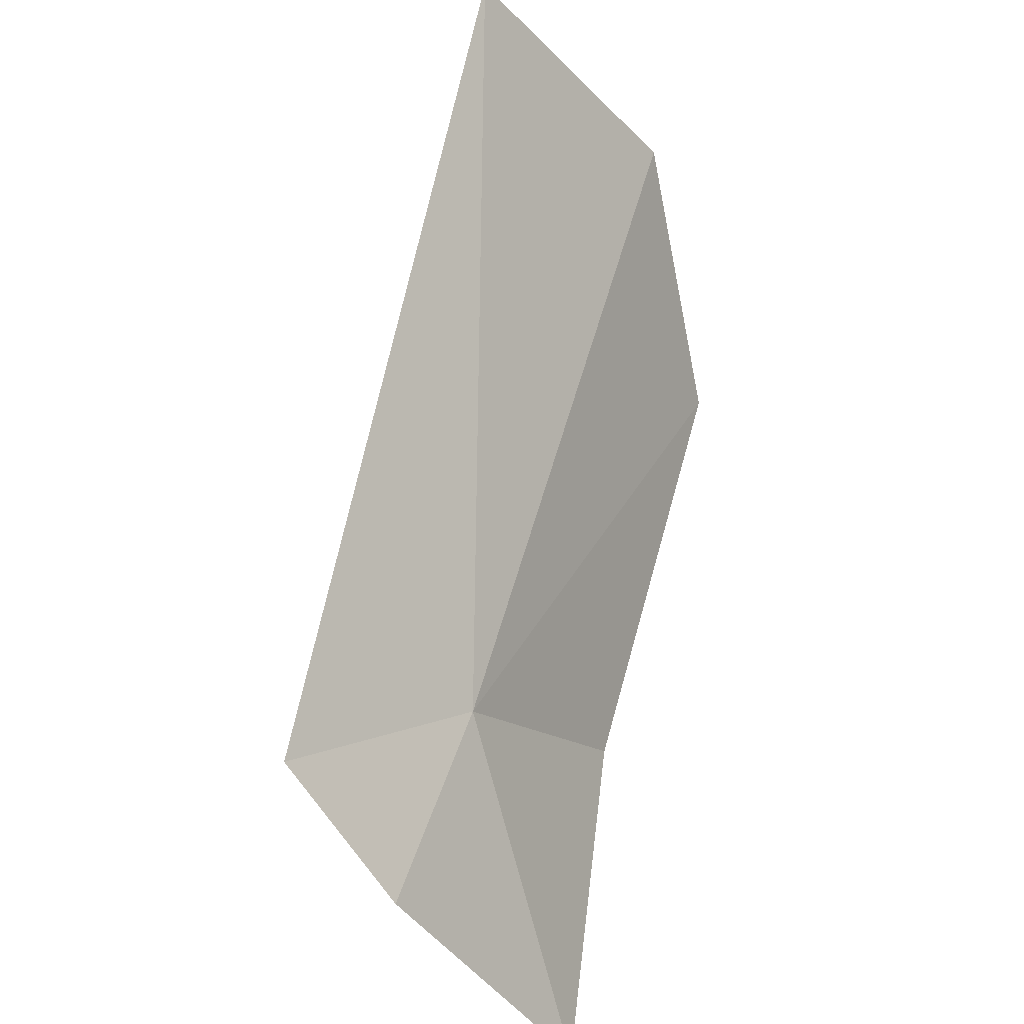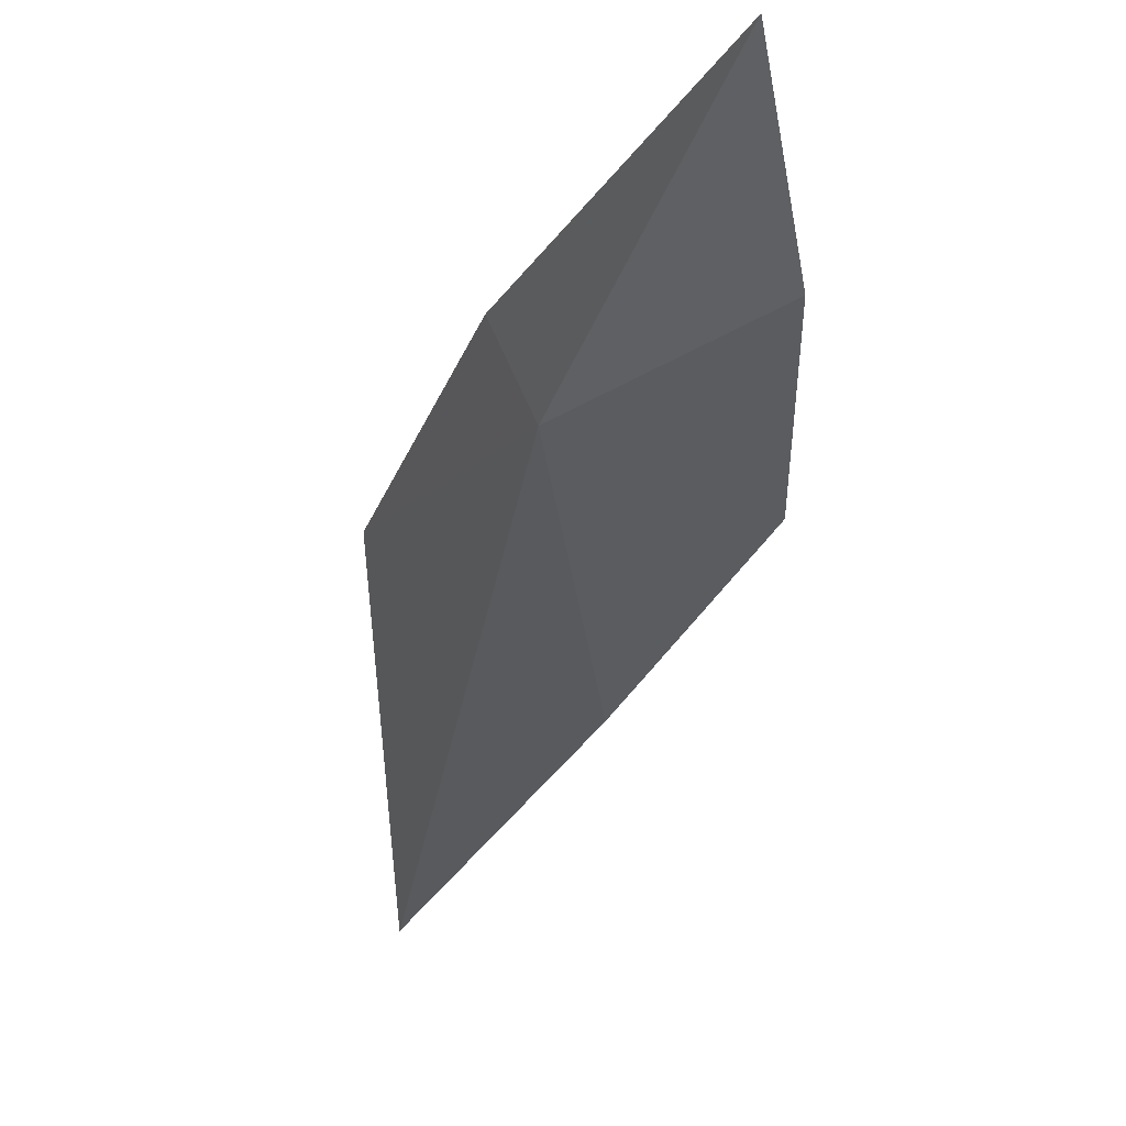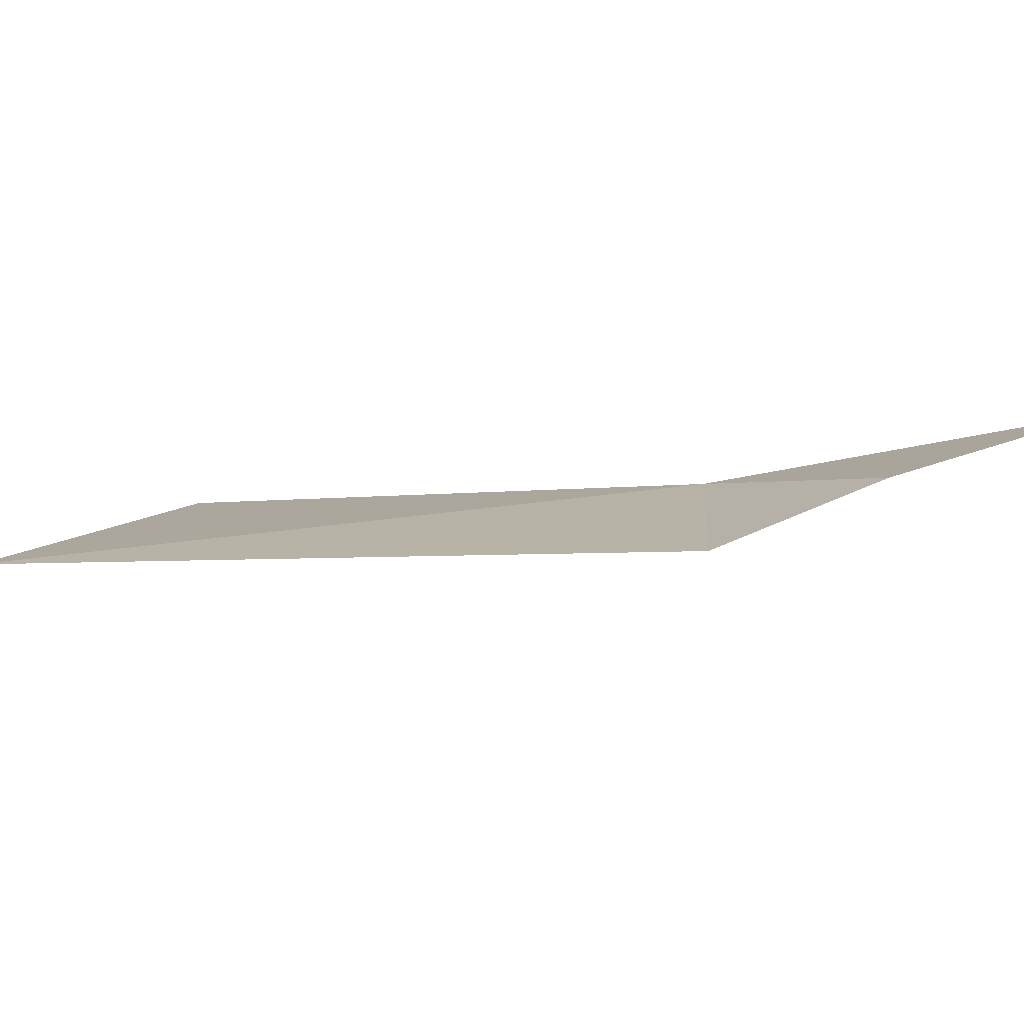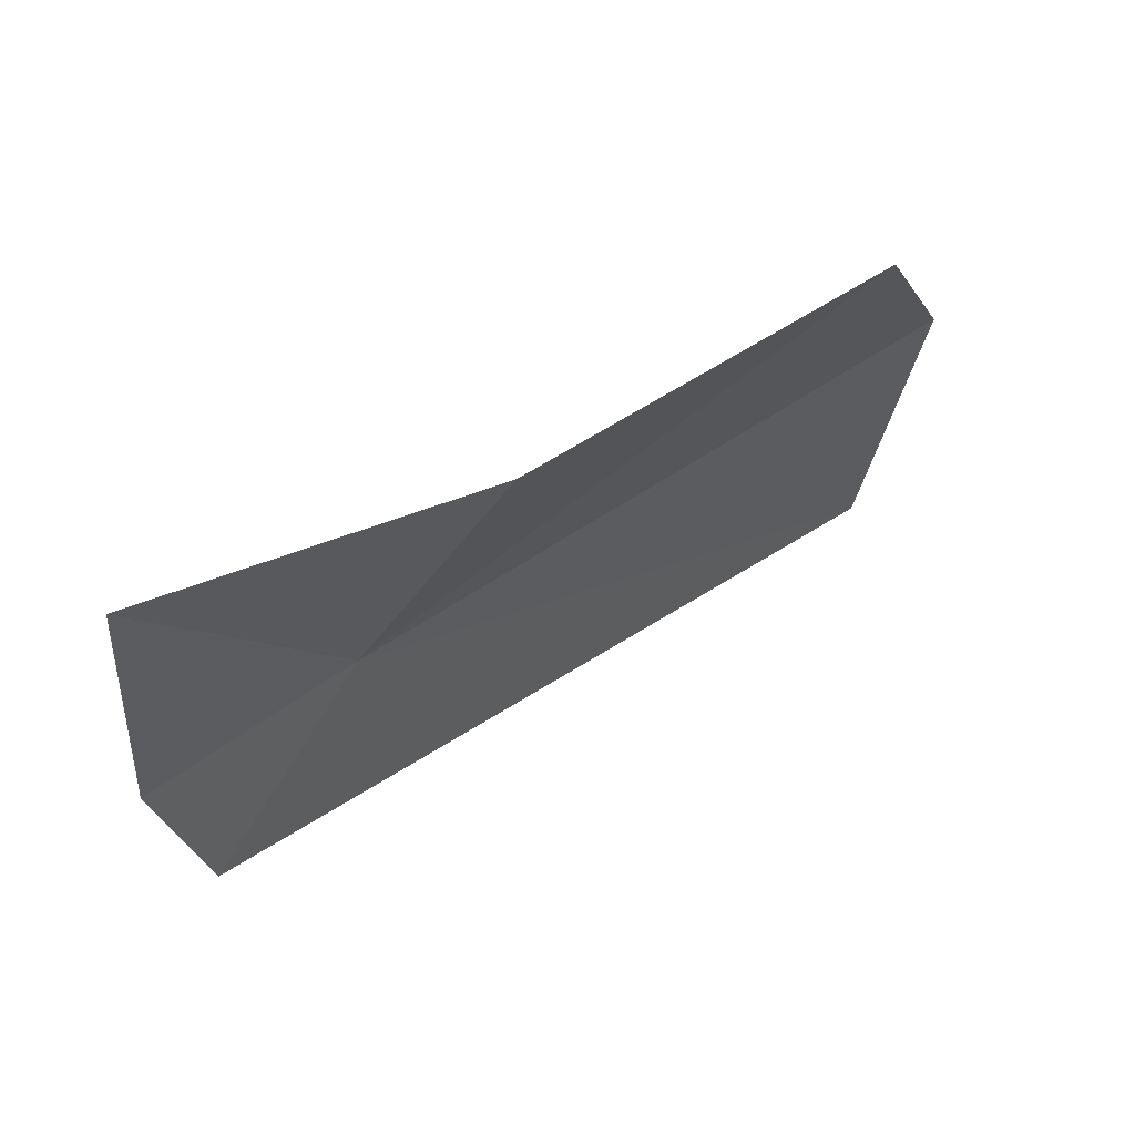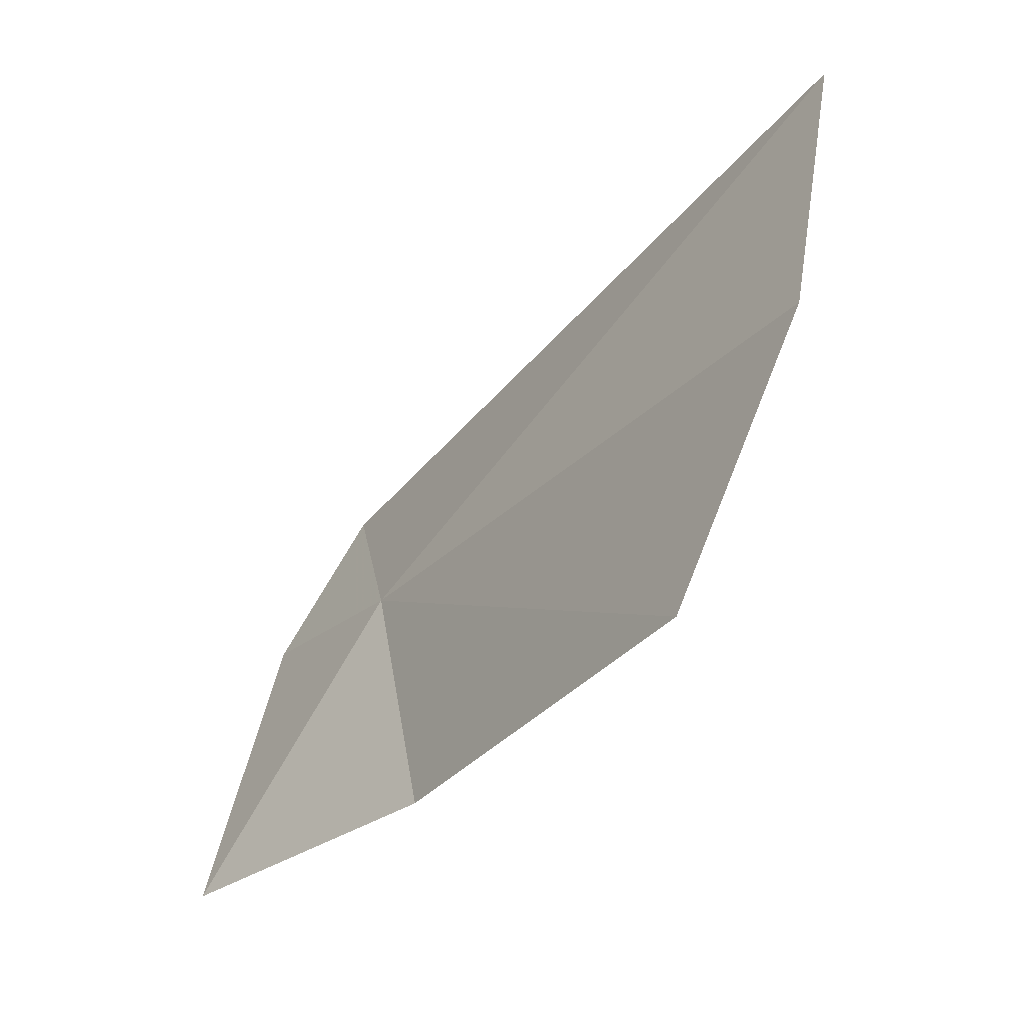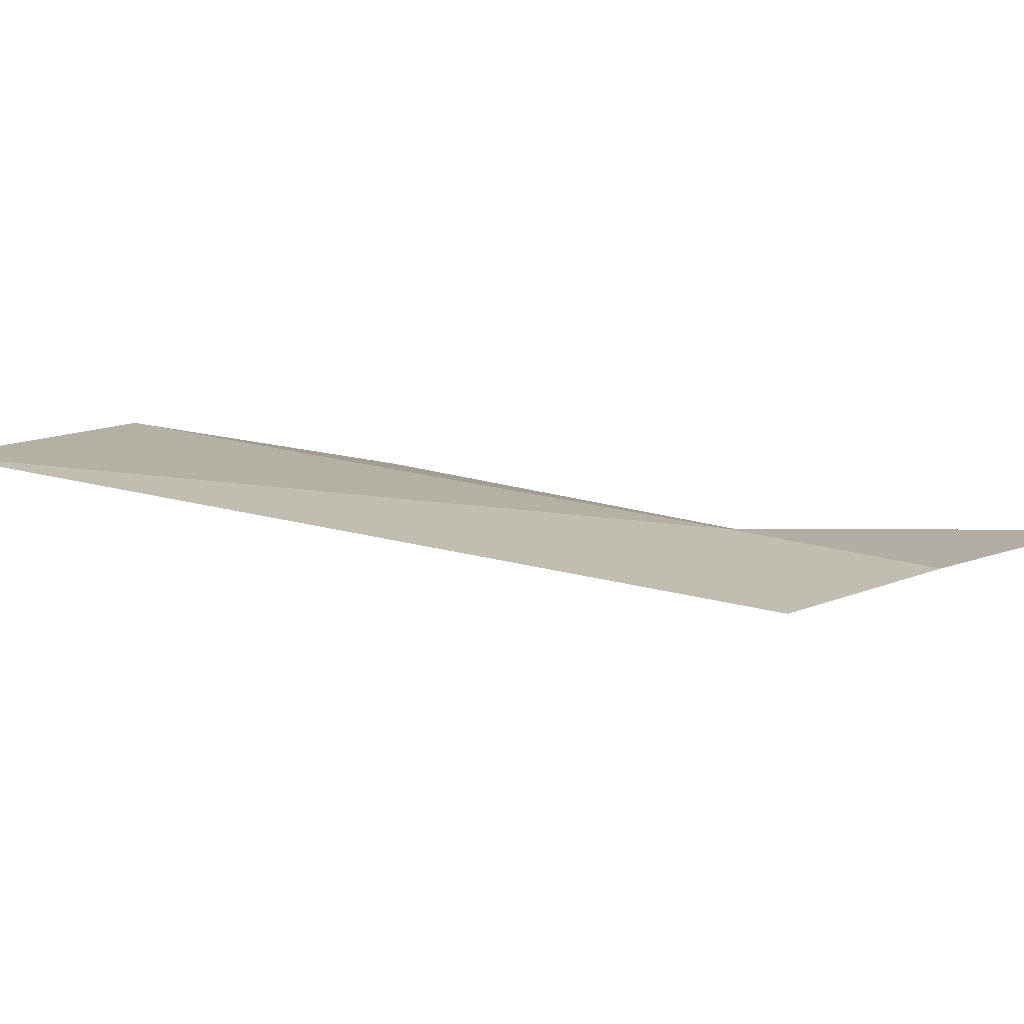
<metadata>
{"format":"obj","ext":"obj","renderer":"f3d","projection":"perspective","resolution":1024,"background":"white","views":[{"elev":38.8,"azim":81.4,"up":"+Z"},{"elev":-48.0,"azim":124.2,"up":"+Y"},{"elev":-40.3,"azim":63.2,"up":"+Y"},{"elev":4.8,"azim":174.3,"up":"+Y"},{"elev":1.8,"azim":-157.1,"up":"+Z"},{"elev":-37.7,"azim":45.7,"up":"+Y"}]}
</metadata>
<code>
v -3.416 21.06 6.294
v -2.927 20.26 6.602
v -2.691 20.65 5.988
v -3.897 21.72 5.495
v -2.656 21.37 4.94
v -5.577 21.44 8.488
v -5.293 22.42 6.372
v -5.703 22.23 7.529
f 1 3 2
f 1 4 5
f 1 5 3
f 1 2 6
f 1 7 4
f 1 8 7
f 1 6 8

</code>
